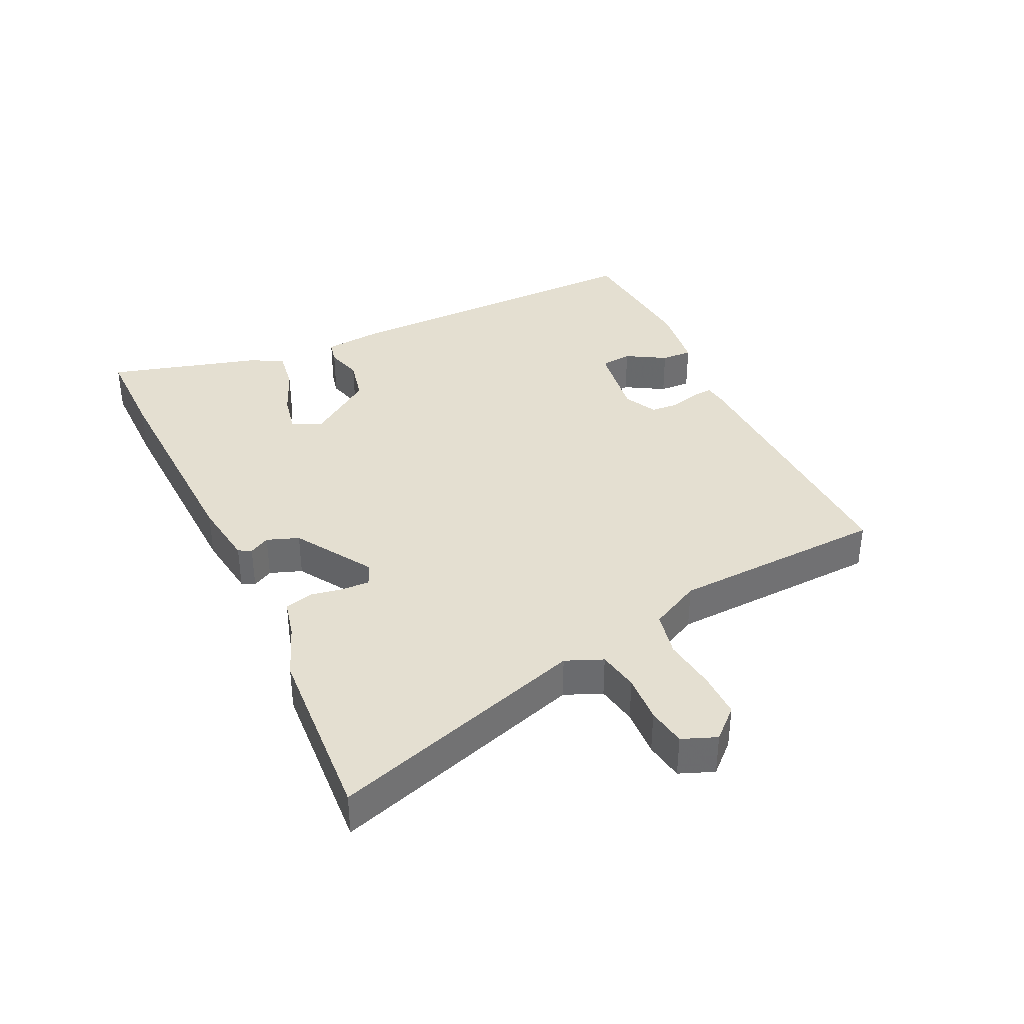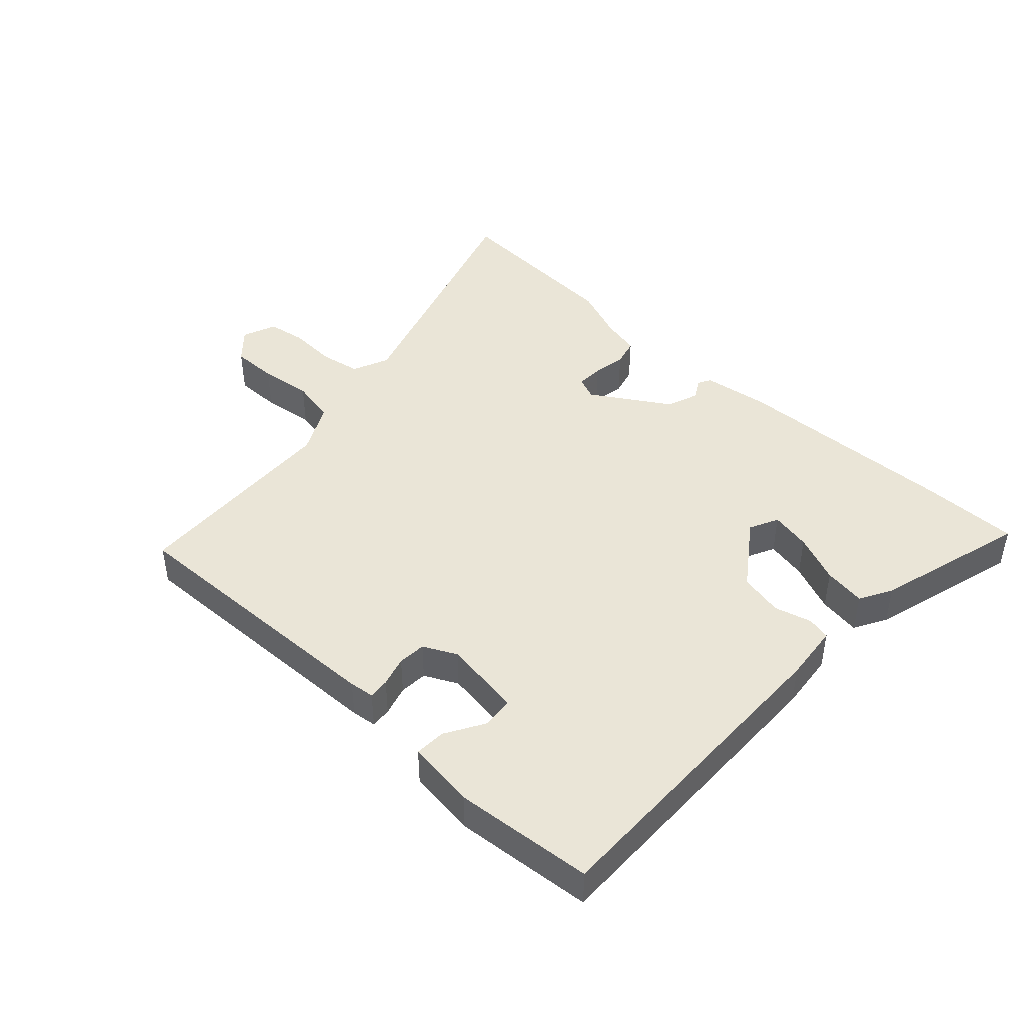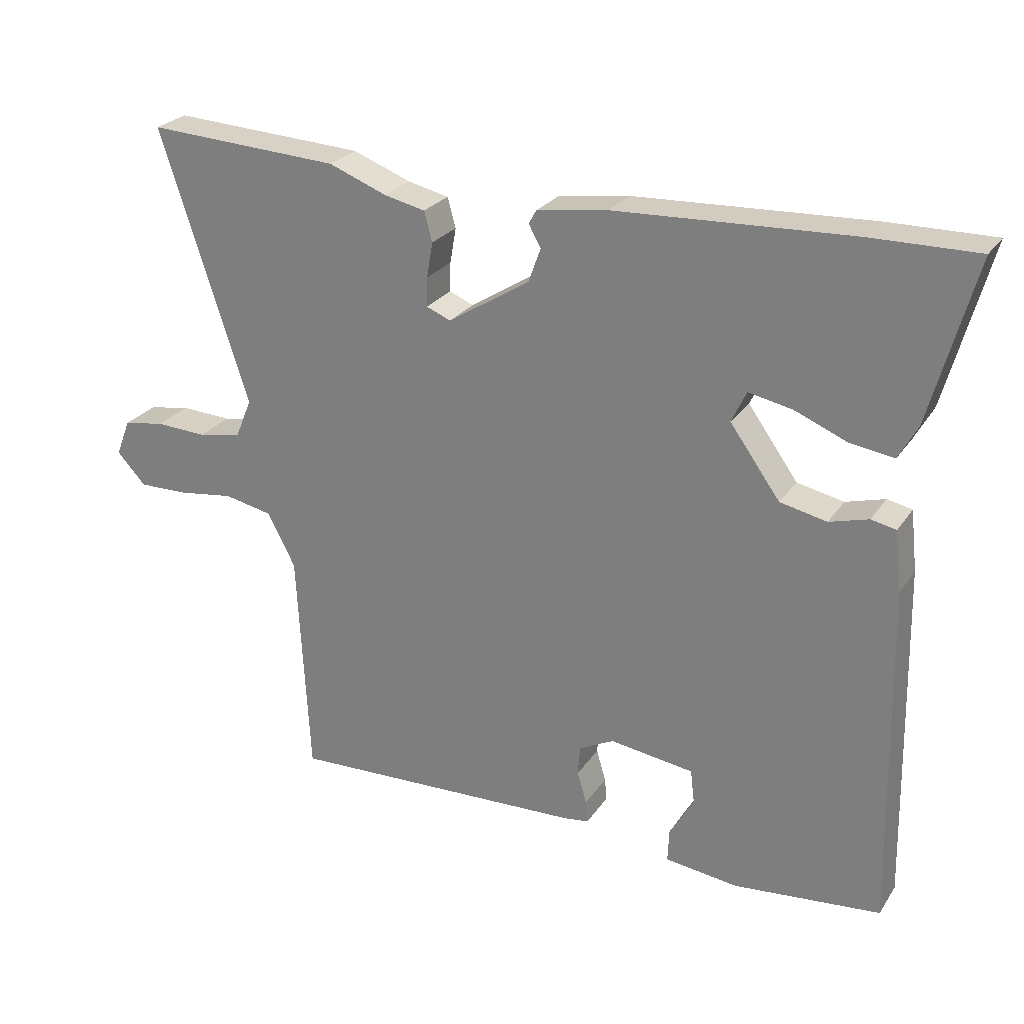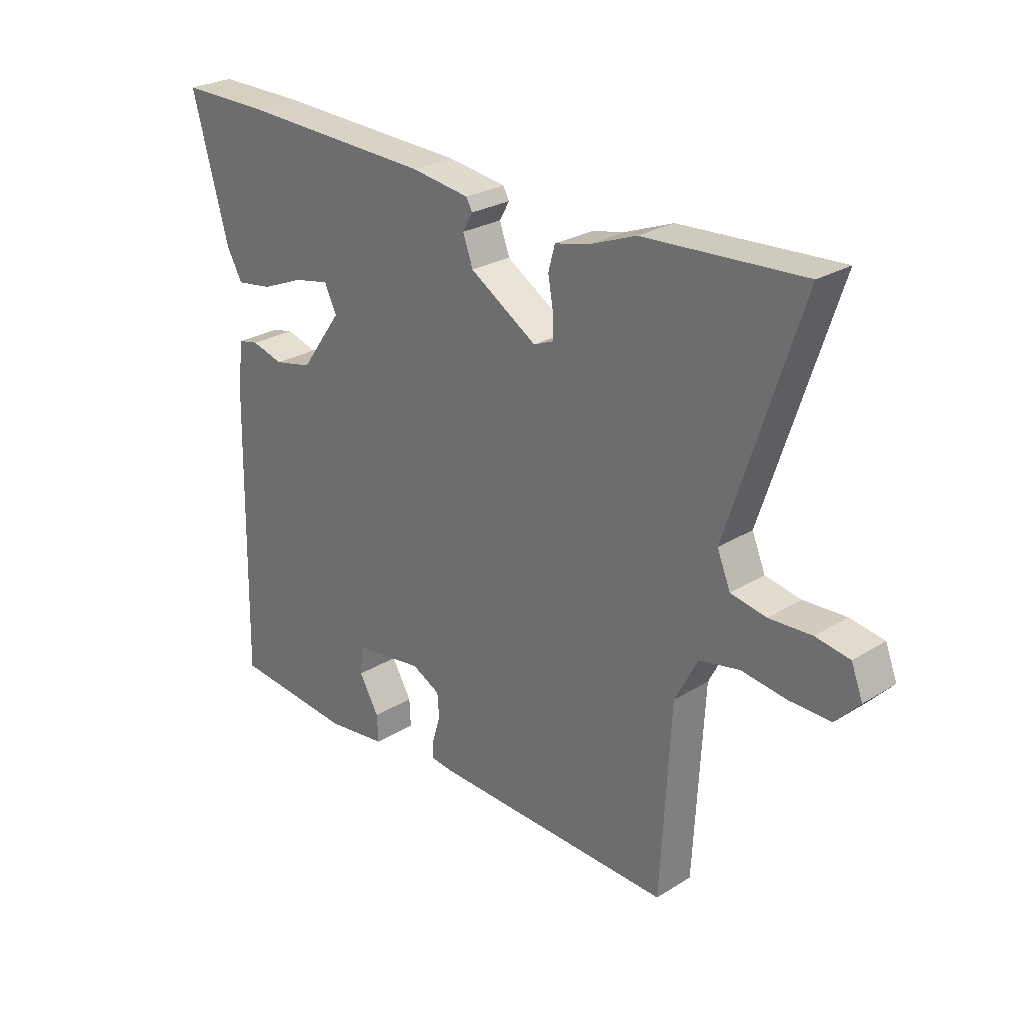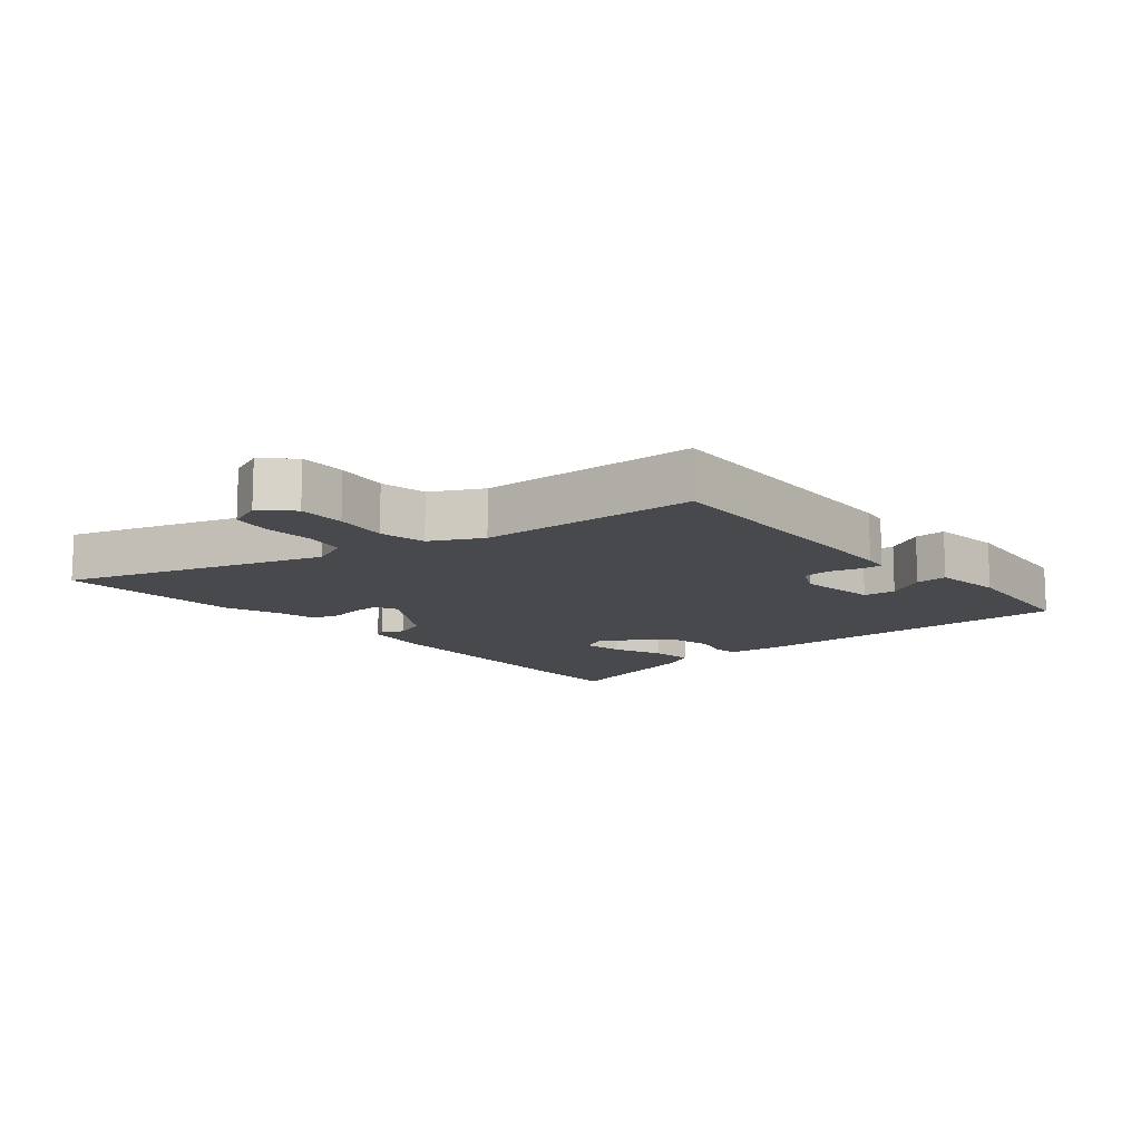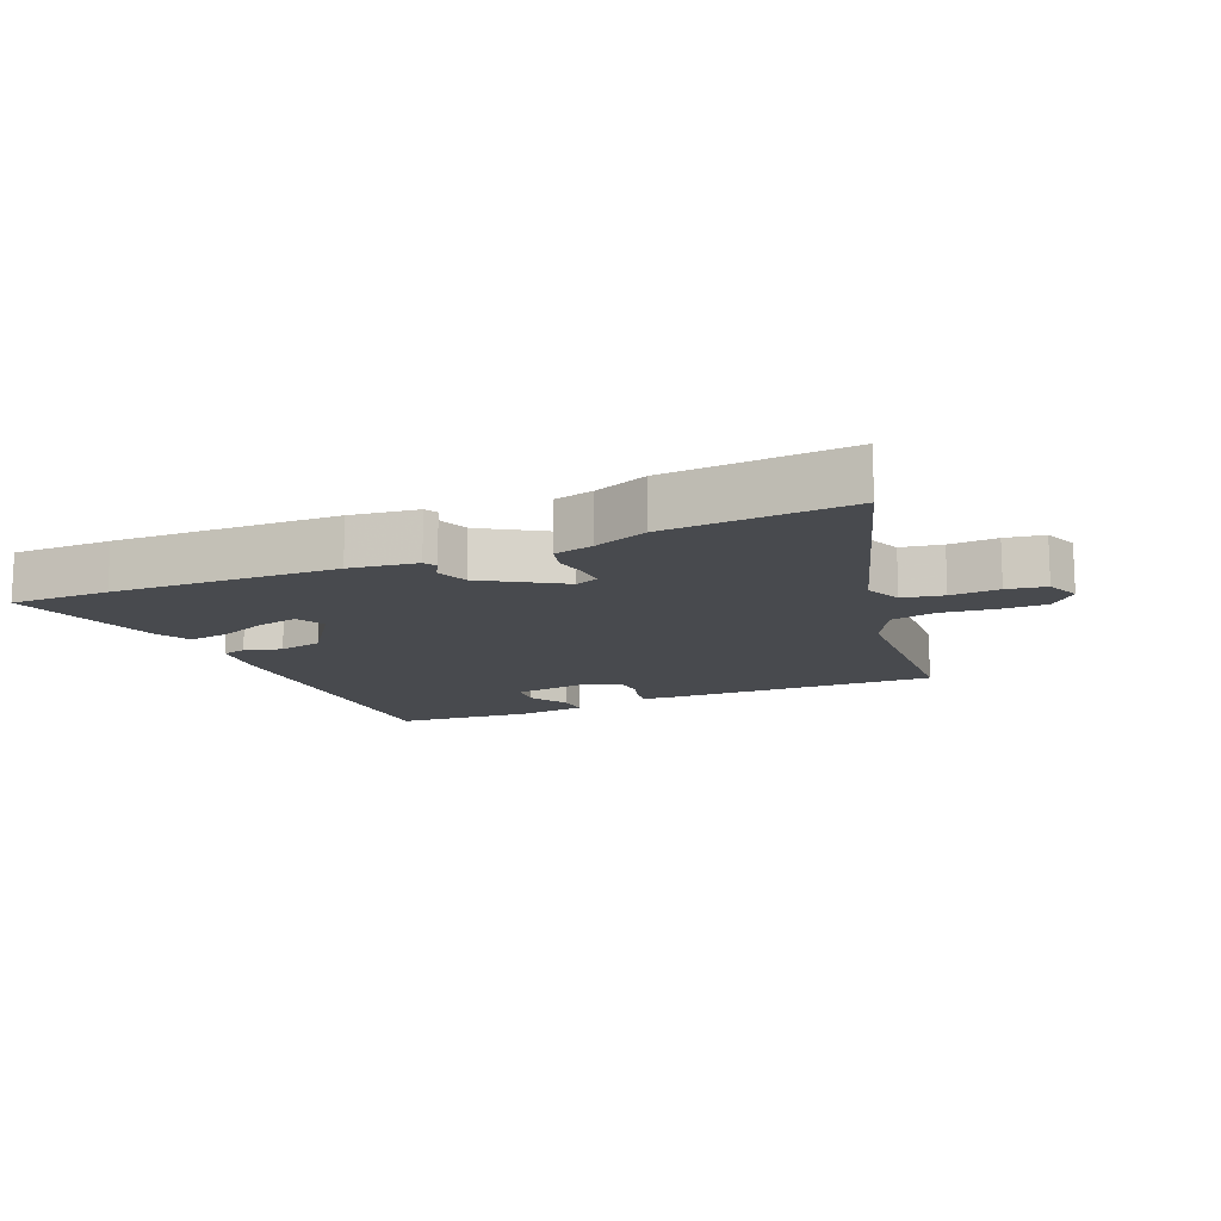
<metadata>
{"format":"obj","ext":"obj","renderer":"f3d","projection":"perspective","resolution":1024,"background":"white","views":[{"elev":36.8,"azim":64.9,"up":"+Y"},{"elev":44.2,"azim":-136.9,"up":"+Y"},{"elev":25.3,"azim":-153.9,"up":"+Z"},{"elev":26.2,"azim":45.8,"up":"+Z"},{"elev":-12.4,"azim":130.1,"up":"+Y"},{"elev":-13.2,"azim":23.5,"up":"+Y"}]}
</metadata>
<code>
v -0.542 0.07 0.5
v -0.386 0.07 0.499
v -0.036 0.07 0.485
v 0.069 0.07 0.47
v 0.08 0.07 0.45
v 0.062 0.07 0.418
v 0.08 0.07 0.368
v 0.201 0.07 0.292
v 0.237 0.07 0.307
v 0.236 0.07 0.35
v 0.227 0.07 0.402
v 0.239 0.07 0.446
v 0.3 0.07 0.46
v 0.385 0.07 0.493
v 0.671 0.07 0.51
v 0.54 0.07 0.108
v 0.564 0.07 0.05
v 0.628 0.07 0.038
v 0.704 0.07 0.042
v 0.765 0.07 0.032
v 0.786 0.07 -0.022
v 0.743 0.07 -0.068
v 0.67 0.07 -0.067
v 0.588 0.07 -0.056
v 0.516 0.07 -0.071
v 0.475 0.07 -0.15
v 0.457 0.07 -0.488
v 0.018 0.07 -0.474
v -0.021 0.07 -0.469
v -0.018 0.07 -0.436
v -0.004 0.07 -0.389
v -0.007 0.07 -0.345
v -0.059 0.07 -0.319
v -0.183 0.07 -0.337
v -0.189 0.07 -0.387
v -0.153 0.07 -0.449
v -0.151 0.07 -0.498
v -0.259 0.07 -0.512
v -0.477 0.07 -0.492
v -0.467 0.07 0.018
v -0.457 0.07 0.108
v -0.42 0.07 0.116
v -0.362 0.07 0.1
v -0.293 0.07 0.115
v -0.219 0.07 0.218
v -0.241 0.07 0.264
v -0.305 0.07 0.251
v -0.382 0.07 0.219
v -0.448 0.07 0.209
v -0.476 0.07 0.26
v -0.542 0 0.5
v -0.386 0 0.499
v -0.036 0 0.485
v 0.069 0 0.47
v 0.08 0 0.45
v 0.062 0 0.418
v 0.08 0 0.368
v 0.201 0 0.292
v 0.237 0 0.307
v 0.236 0 0.35
v 0.227 0 0.402
v 0.239 0 0.446
v 0.3 0 0.46
v 0.385 0 0.493
v 0.671 0 0.51
v 0.54 0 0.108
v 0.564 0 0.05
v 0.628 0 0.038
v 0.704 0 0.042
v 0.765 0 0.032
v 0.786 0 -0.022
v 0.743 0 -0.068
v 0.67 0 -0.067
v 0.588 0 -0.056
v 0.516 0 -0.071
v 0.475 0 -0.15
v 0.457 0 -0.488
v 0.018 0 -0.474
v -0.021 0 -0.469
v -0.018 0 -0.436
v -0.004 0 -0.389
v -0.007 0 -0.345
v -0.059 0 -0.319
v -0.183 0 -0.337
v -0.189 0 -0.387
v -0.153 0 -0.449
v -0.151 0 -0.498
v -0.259 0 -0.512
v -0.477 0 -0.492
v -0.467 0 0.018
v -0.457 0 0.108
v -0.42 0 0.116
v -0.362 0 0.1
v -0.293 0 0.115
v -0.219 0 0.218
v -0.241 0 0.264
v -0.305 0 0.251
v -0.382 0 0.219
v -0.448 0 0.209
v -0.476 0 0.26
f 47 48 49 50
f 46 47 50 1
f 40 41 42 43
f 40 43 44
f 39 40 44
f 38 39 44 45
f 35 36 37 38
f 34 35 38 45
f 28 29 30 31
f 26 27 28 31
f 25 26 31 32
f 21 22 23 24
f 19 20 21 24
f 18 19 24 25
f 17 18 25 32
f 13 14 15 16
f 10 11 12 13
f 9 10 13 16
f 8 9 16 17
f 3 4 5 6
f 3 6 7
f 46 1 2 3
f 45 46 3 7
f 33 34 45 7
f 17 32 33
f 7 8 17 33
f 100 99 98 97
f 51 100 97 96
f 93 92 91 90
f 94 93 90
f 94 90 89
f 95 94 89 88
f 88 87 86 85
f 95 88 85 84
f 81 80 79 78
f 81 78 77 76
f 82 81 76 75
f 74 73 72 71
f 74 71 70 69
f 75 74 69 68
f 82 75 68 67
f 66 65 64 63
f 63 62 61 60
f 66 63 60 59
f 67 66 59 58
f 56 55 54 53
f 57 56 53
f 53 52 51 96
f 57 53 96 95
f 57 95 84 83
f 83 82 67
f 83 67 58 57
f 1 51 52 2
f 2 52 53 3
f 3 53 54 4
f 4 54 55 5
f 5 55 56 6
f 6 56 57 7
f 7 57 58 8
f 8 58 59 9
f 9 59 60 10
f 10 60 61 11
f 11 61 62 12
f 12 62 63 13
f 13 63 64 14
f 14 64 65 15
f 15 65 66 16
f 16 66 67 17
f 17 67 68 18
f 18 68 69 19
f 19 69 70 20
f 20 70 71 21
f 21 71 72 22
f 22 72 73 23
f 23 73 74 24
f 24 74 75 25
f 25 75 76 26
f 26 76 77 27
f 27 77 78 28
f 28 78 79 29
f 29 79 80 30
f 30 80 81 31
f 31 81 82 32
f 32 82 83 33
f 33 83 84 34
f 34 84 85 35
f 35 85 86 36
f 36 86 87 37
f 37 87 88 38
f 38 88 89 39
f 39 89 90 40
f 40 90 91 41
f 41 91 92 42
f 42 92 93 43
f 43 93 94 44
f 44 94 95 45
f 45 95 96 46
f 46 96 97 47
f 47 97 98 48
f 48 98 99 49
f 49 99 100 50
f 50 100 51 1

</code>
